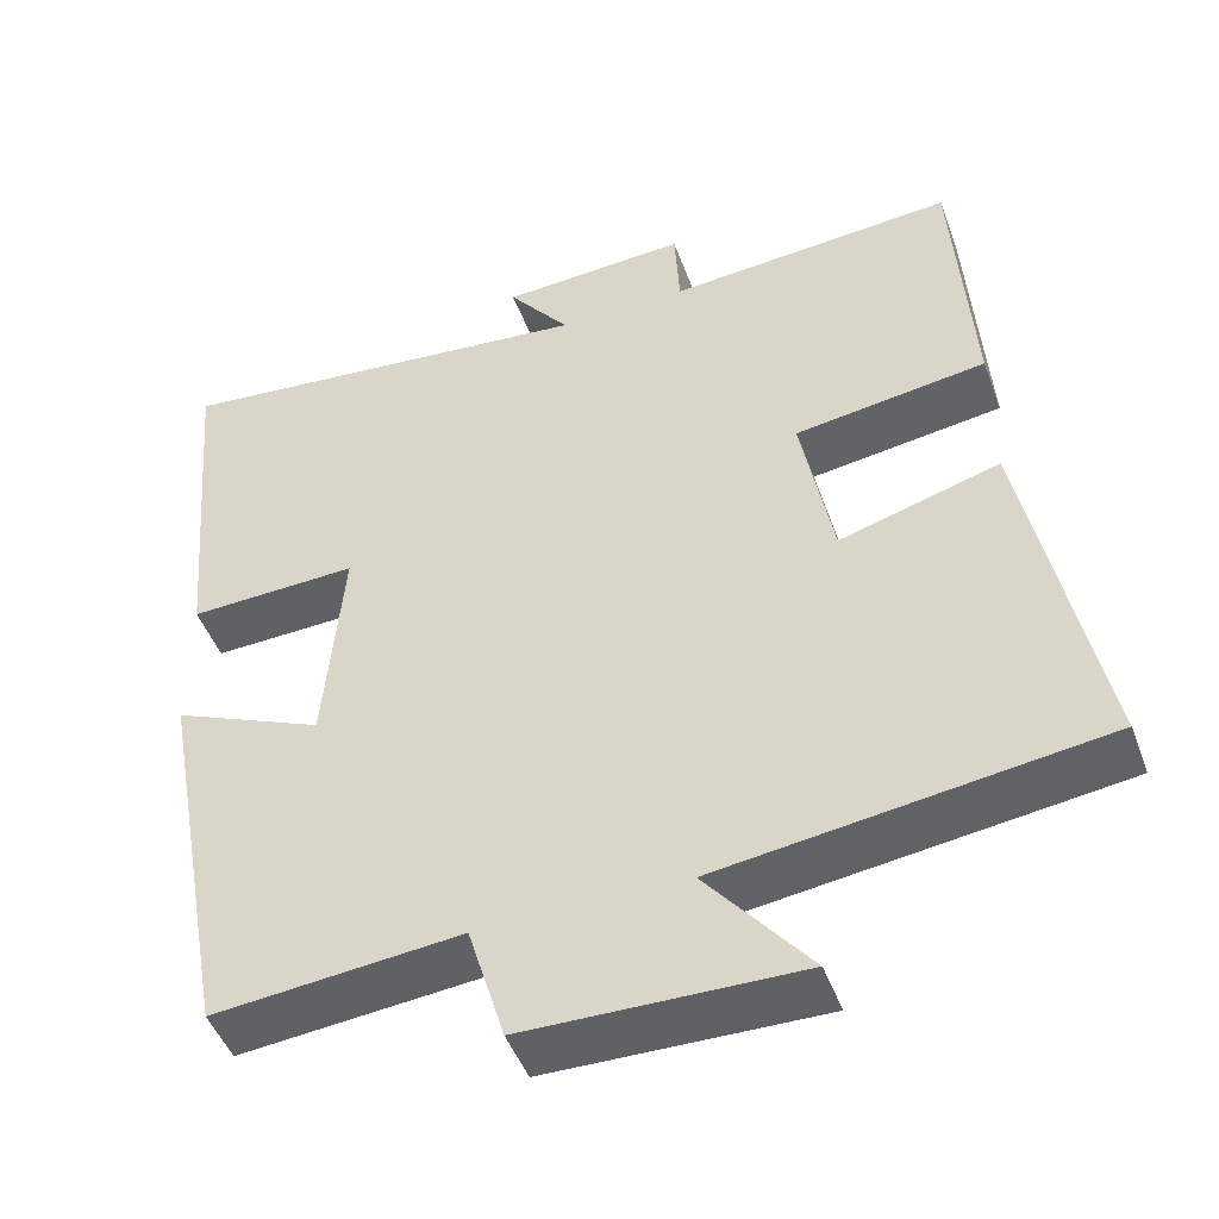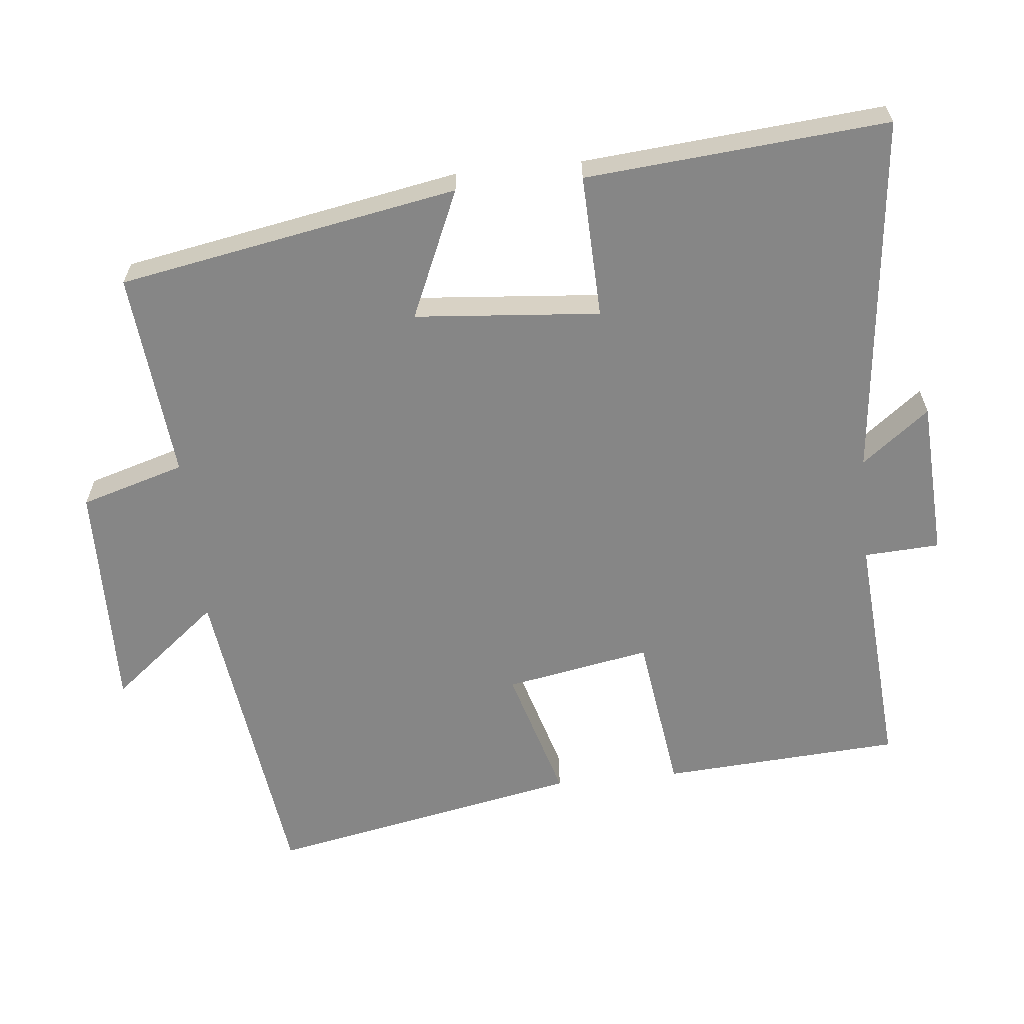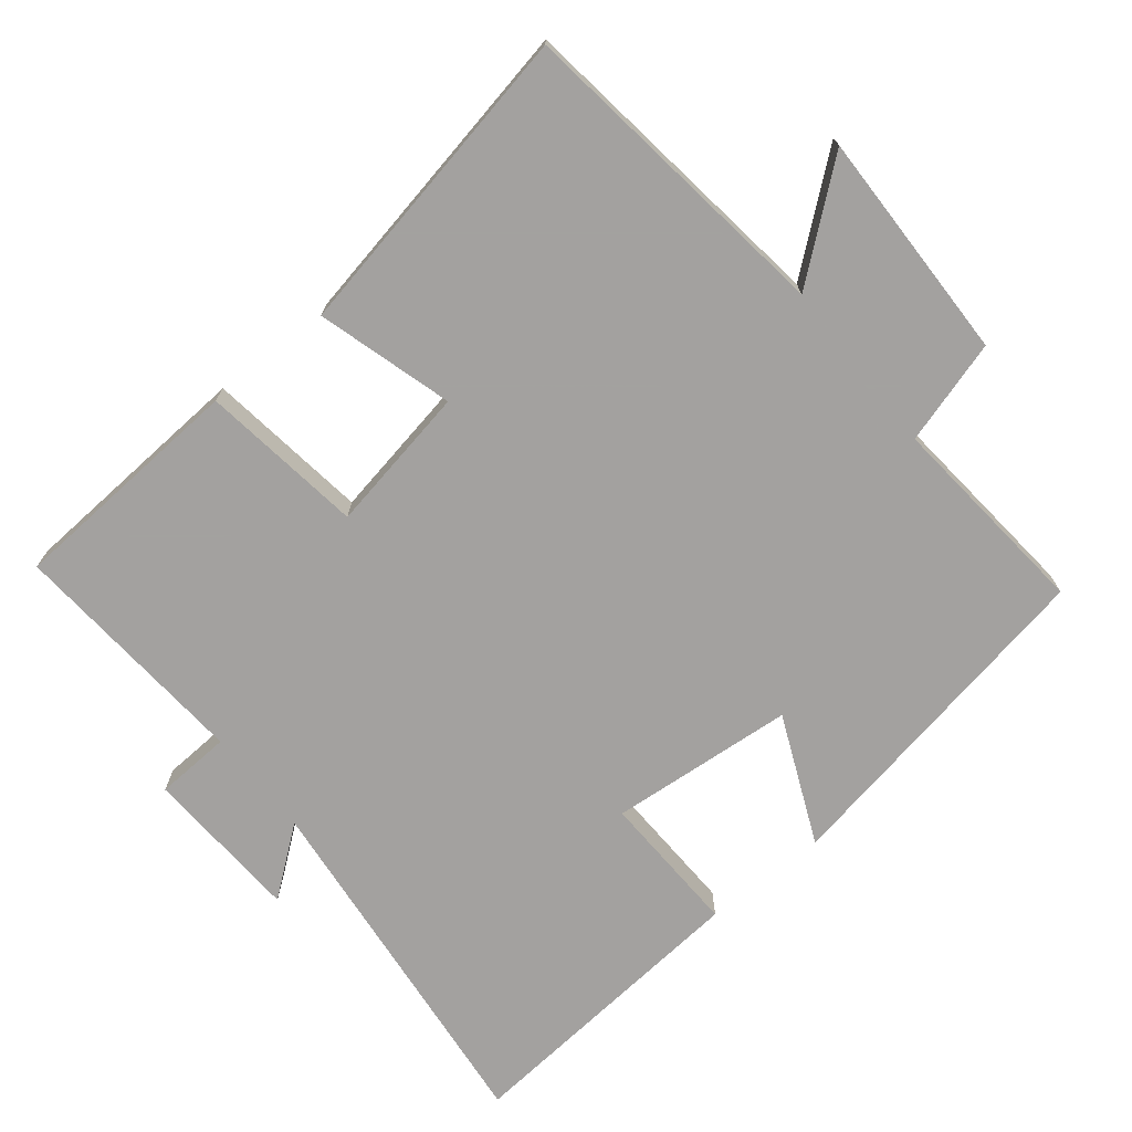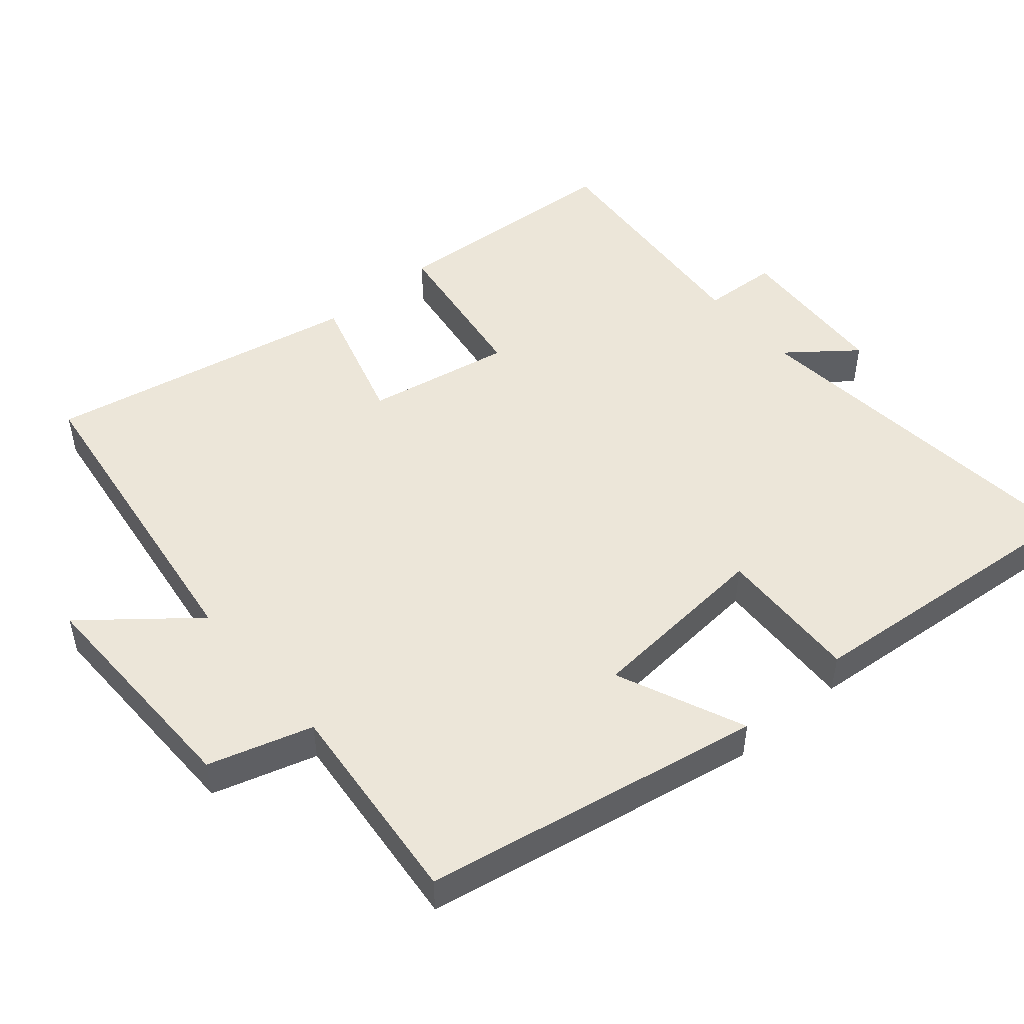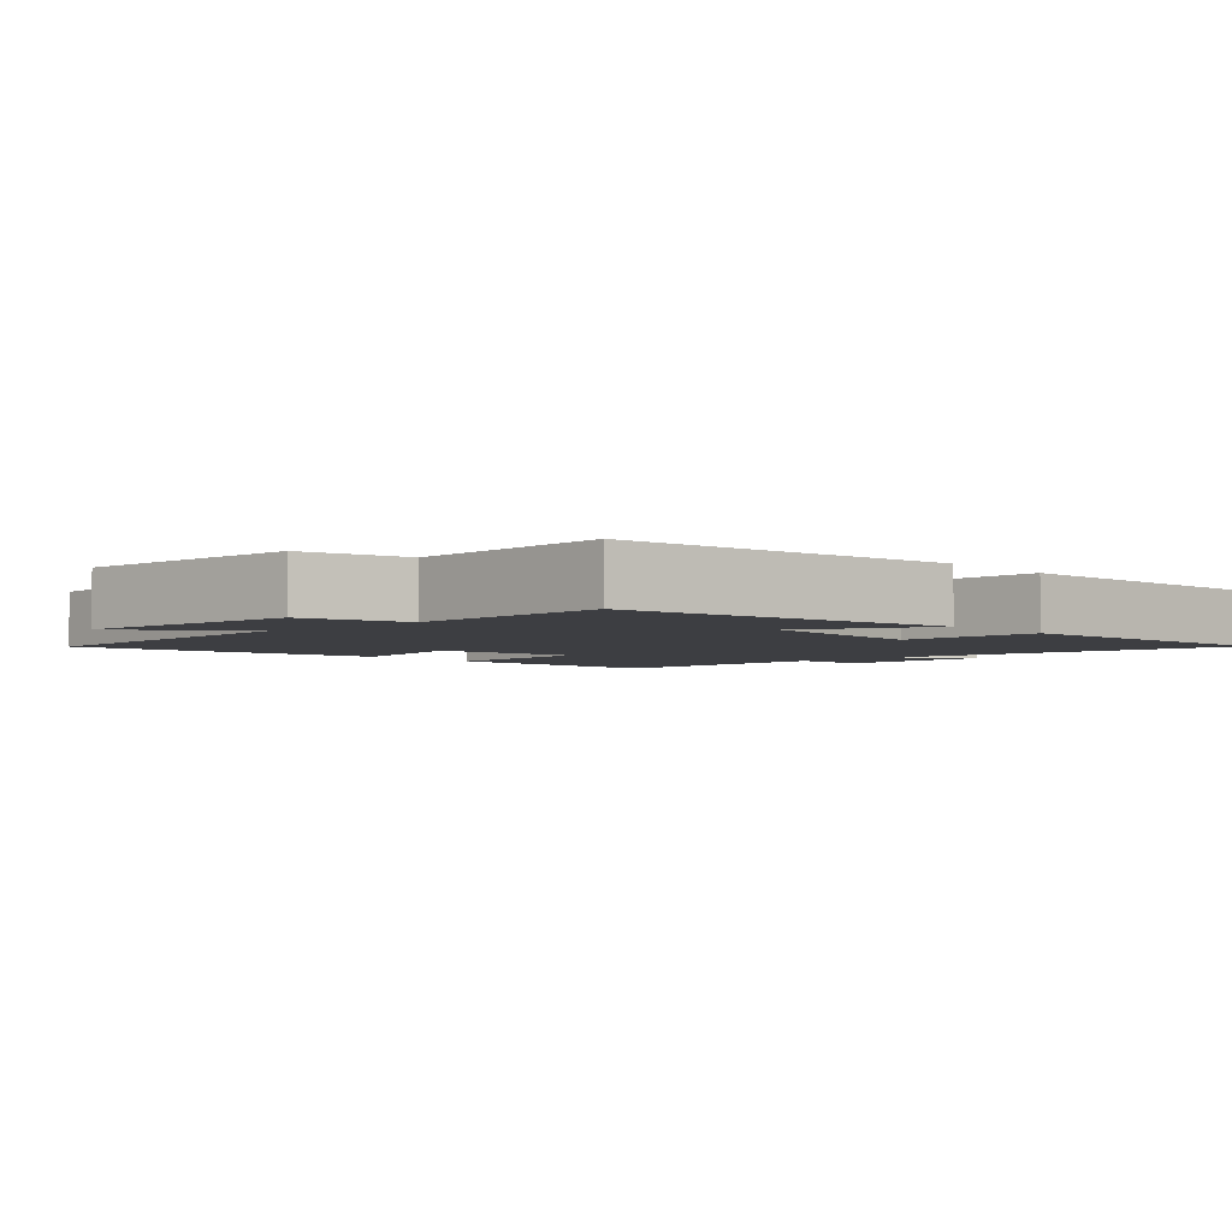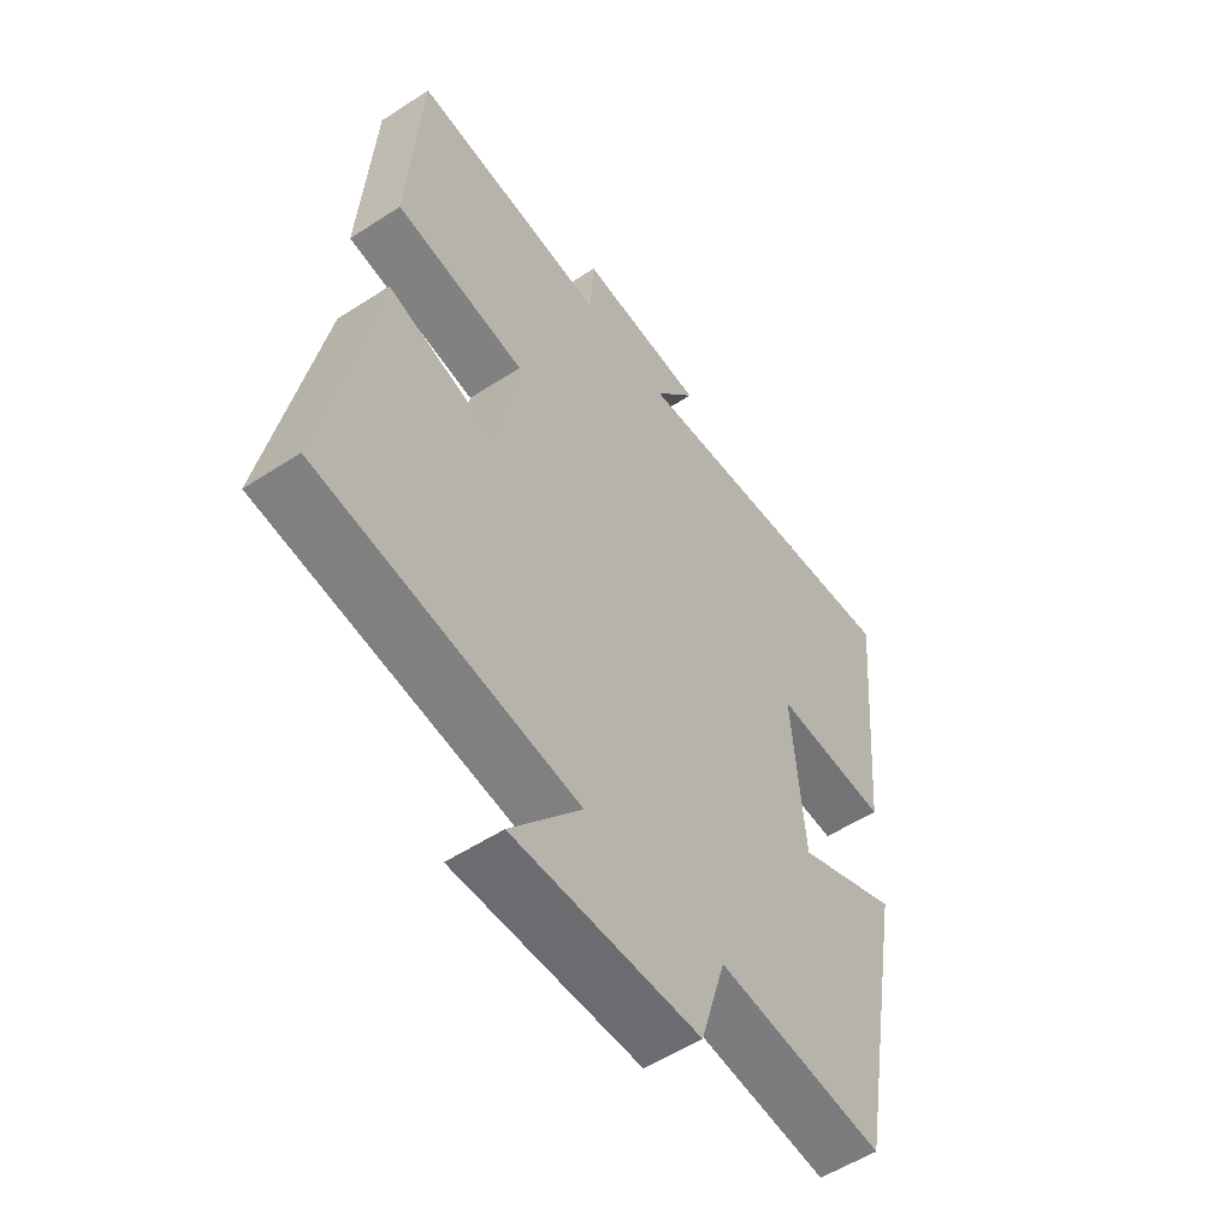
<metadata>
{"format":"obj","ext":"obj","renderer":"f3d","projection":"perspective","resolution":1024,"background":"white","views":[{"elev":-47.6,"azim":19.9,"up":"+Z"},{"elev":-62.1,"azim":-84.2,"up":"+Y"},{"elev":-72.3,"azim":128.7,"up":"+Y"},{"elev":49.3,"azim":-130.4,"up":"+Y"},{"elev":-3.6,"azim":-138.1,"up":"+Y"},{"elev":-54.5,"azim":124.6,"up":"+Z"}]}
</metadata>
<code>
v 0.478 0.07 0.526
v 0.5 0.07 0.187
v 0.27 0.07 0.155
v 0.308 0.07 -0.051
v 0.5 0.07 0.005
v 0.587 0.07 -0.44
v 0.131 0.07 -0.5
v 0.255 0.07 -0.653
v -0.073 0.07 -0.647
v -0.117 0.07 -0.5
v -0.412 0.07 -0.528
v -0.5 0.07 -0.048
v -0.319 0.07 -0.127
v -0.297 0.07 0.135
v -0.5 0.07 0.128
v -0.537 0.07 0.554
v -0.023 0.07 0.5
v -0.097 0.07 0.595
v 0.127 0.07 0.607
v 0.133 0.07 0.5
v 0.478 0 0.526
v 0.5 0 0.187
v 0.27 0 0.155
v 0.308 0 -0.051
v 0.5 0 0.005
v 0.587 0 -0.44
v 0.131 0 -0.5
v 0.255 0 -0.653
v -0.073 0 -0.647
v -0.117 0 -0.5
v -0.412 0 -0.528
v -0.5 0 -0.048
v -0.319 0 -0.127
v -0.297 0 0.135
v -0.5 0 0.128
v -0.537 0 0.554
v -0.023 0 0.5
v -0.097 0 0.595
v 0.127 0 0.607
v 0.133 0 0.5
f 17 18 19 20
f 14 15 16 17
f 13 14 17 20
f 10 11 12 13
f 10 13 20 1
f 7 8 9 10
f 6 7 10
f 5 6 10
f 4 5 10
f 3 4 10
f 1 2 3
f 1 3 10
f 40 39 38 37
f 37 36 35 34
f 40 37 34 33
f 33 32 31 30
f 21 40 33 30
f 30 29 28 27
f 30 27 26
f 30 26 25
f 30 25 24
f 30 24 23
f 23 22 21
f 30 23 21
f 1 21 22 2
f 2 22 23 3
f 3 23 24 4
f 4 24 25 5
f 5 25 26 6
f 6 26 27 7
f 7 27 28 8
f 8 28 29 9
f 9 29 30 10
f 10 30 31 11
f 11 31 32 12
f 12 32 33 13
f 13 33 34 14
f 14 34 35 15
f 15 35 36 16
f 16 36 37 17
f 17 37 38 18
f 18 38 39 19
f 19 39 40 20
f 20 40 21 1

</code>
